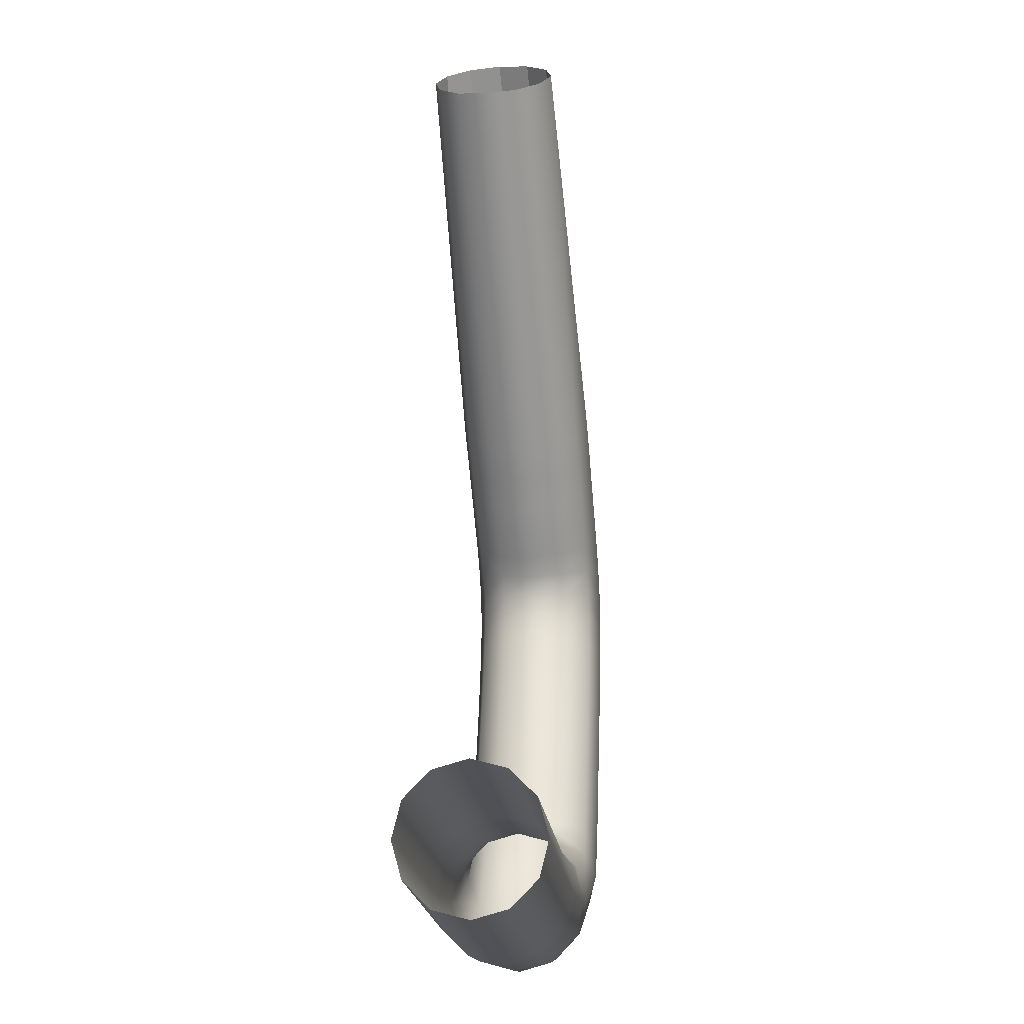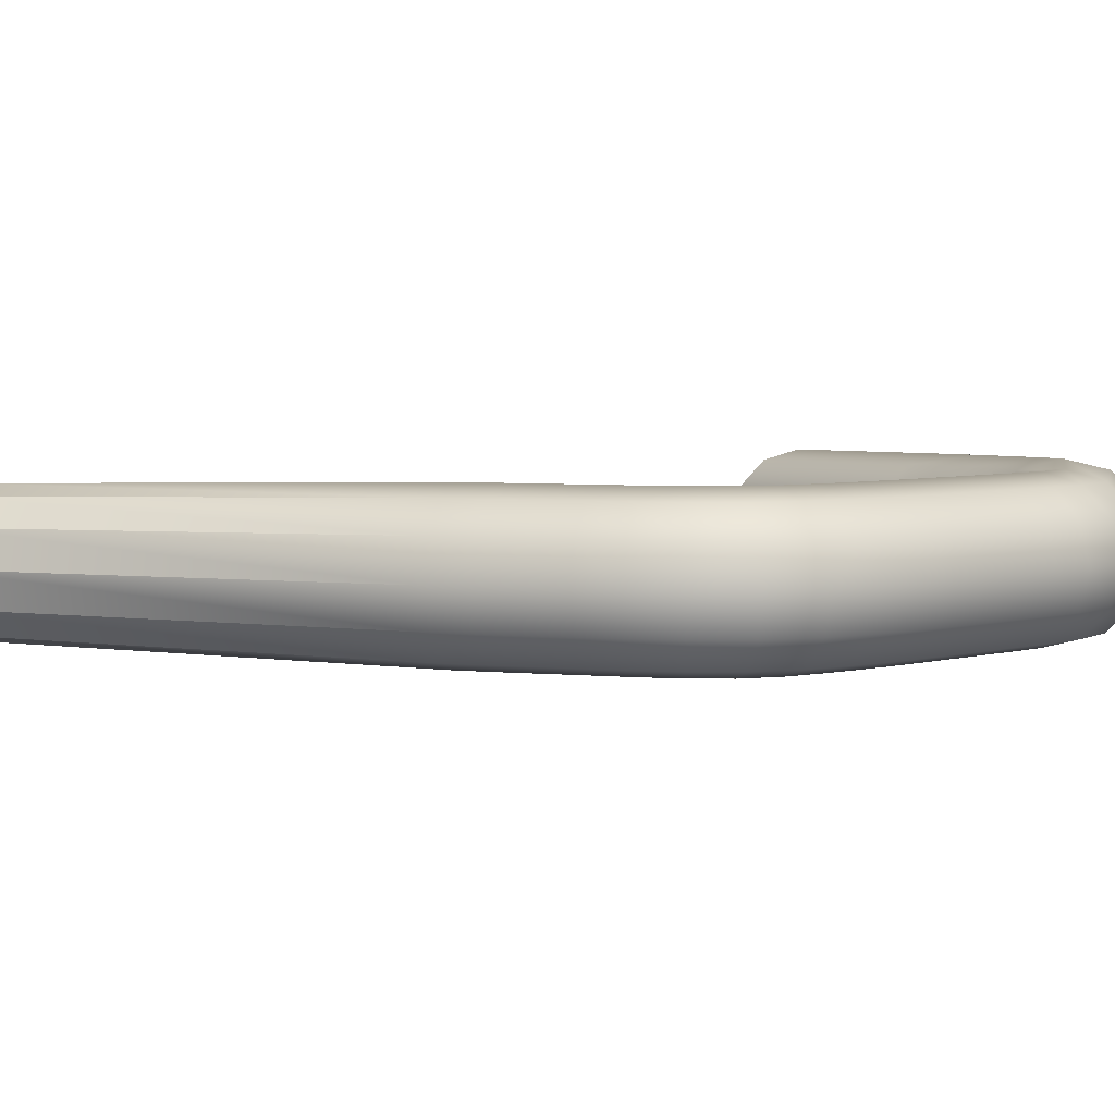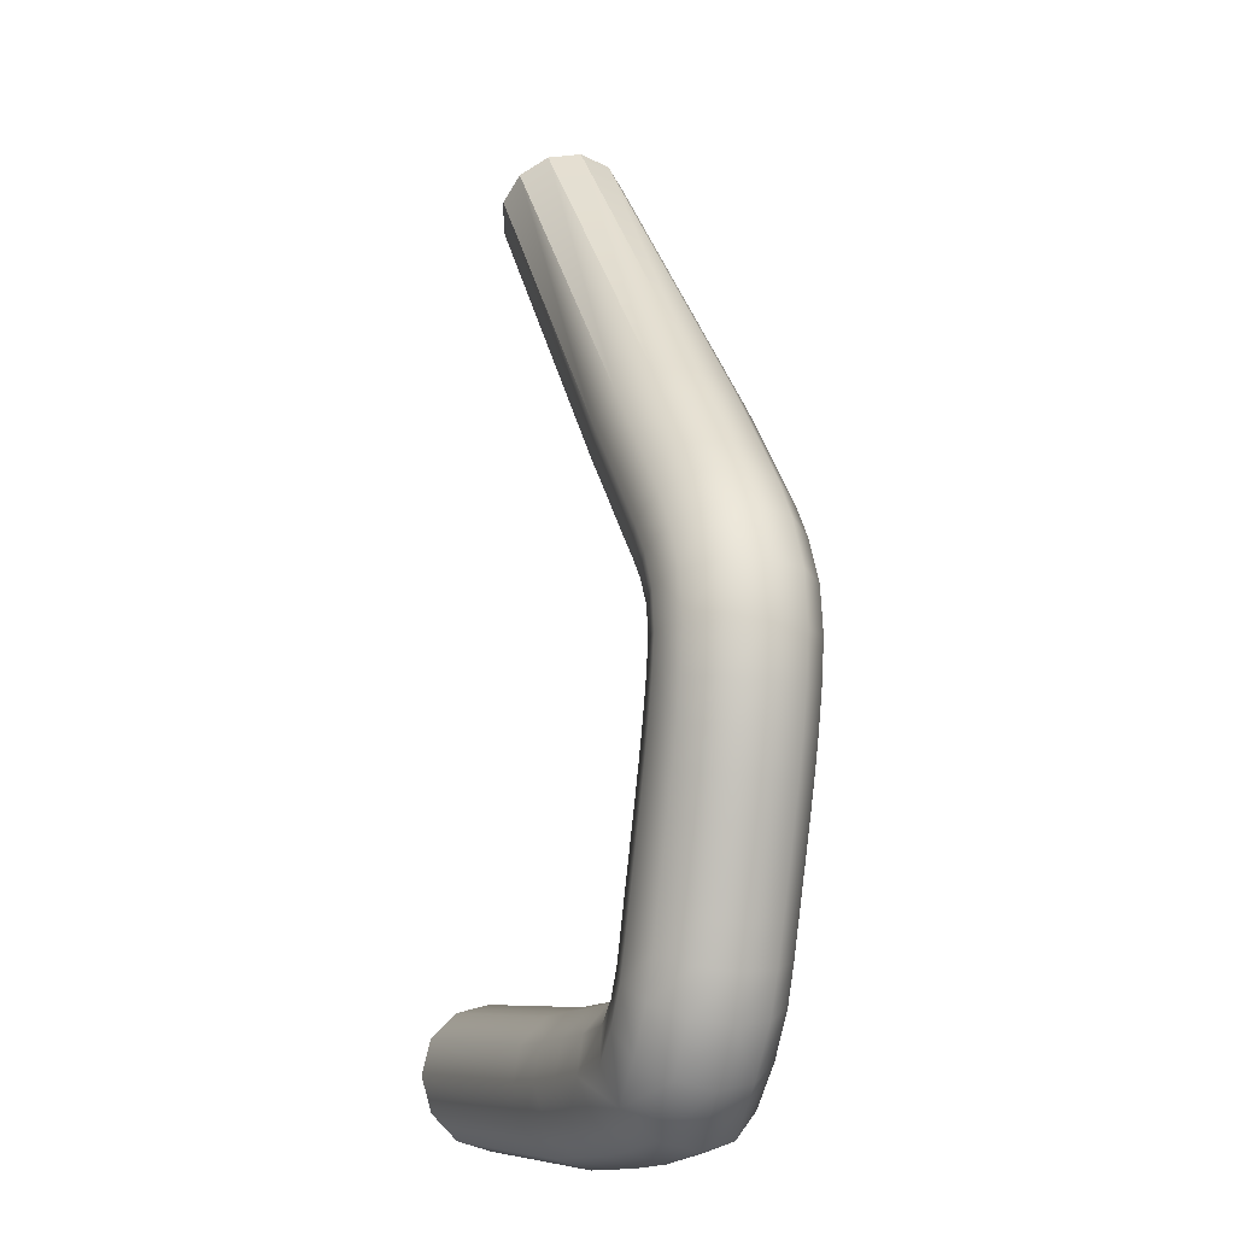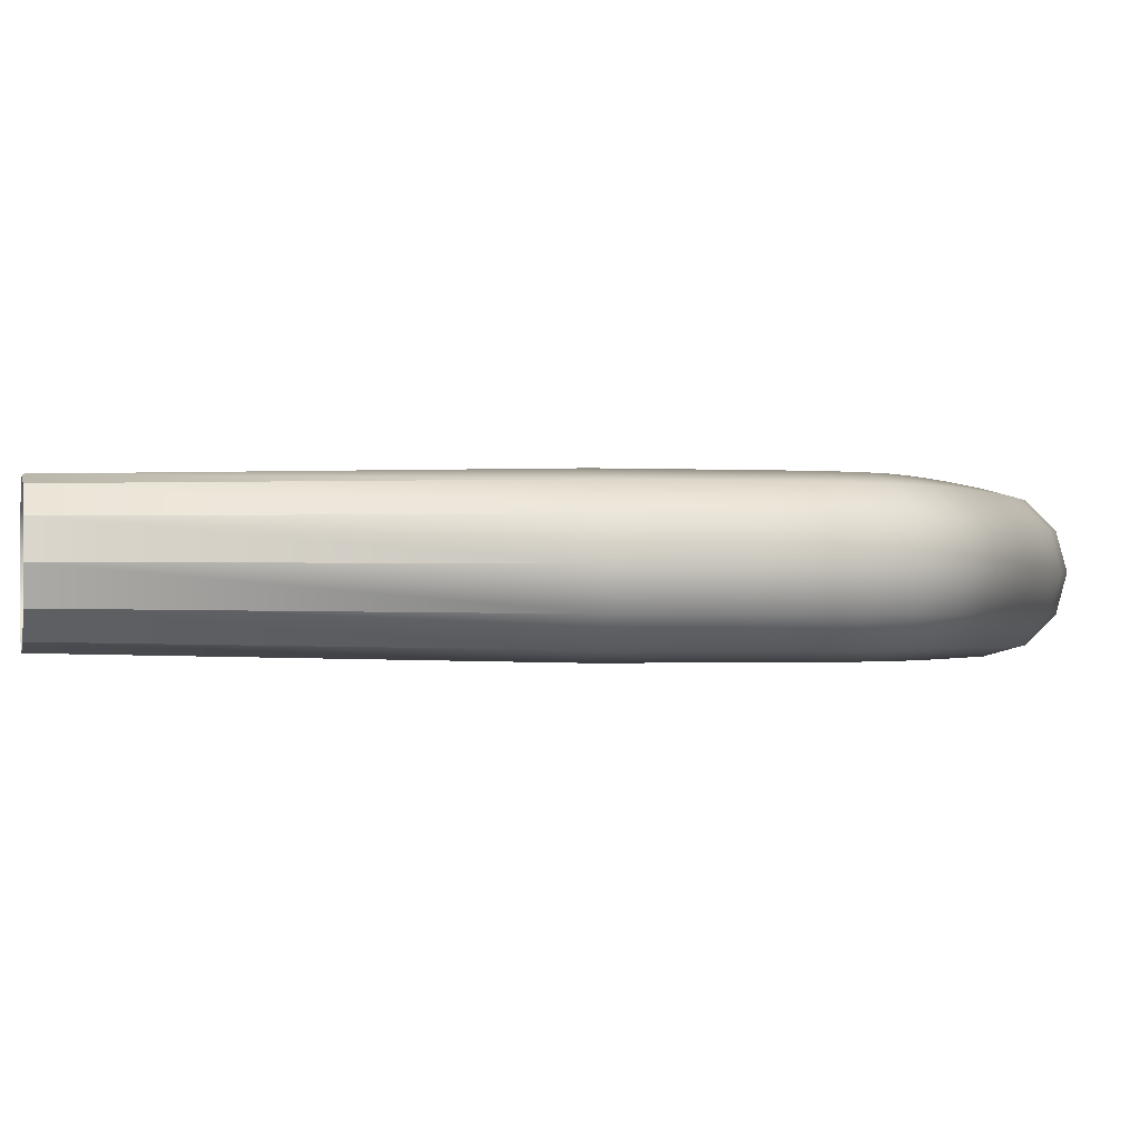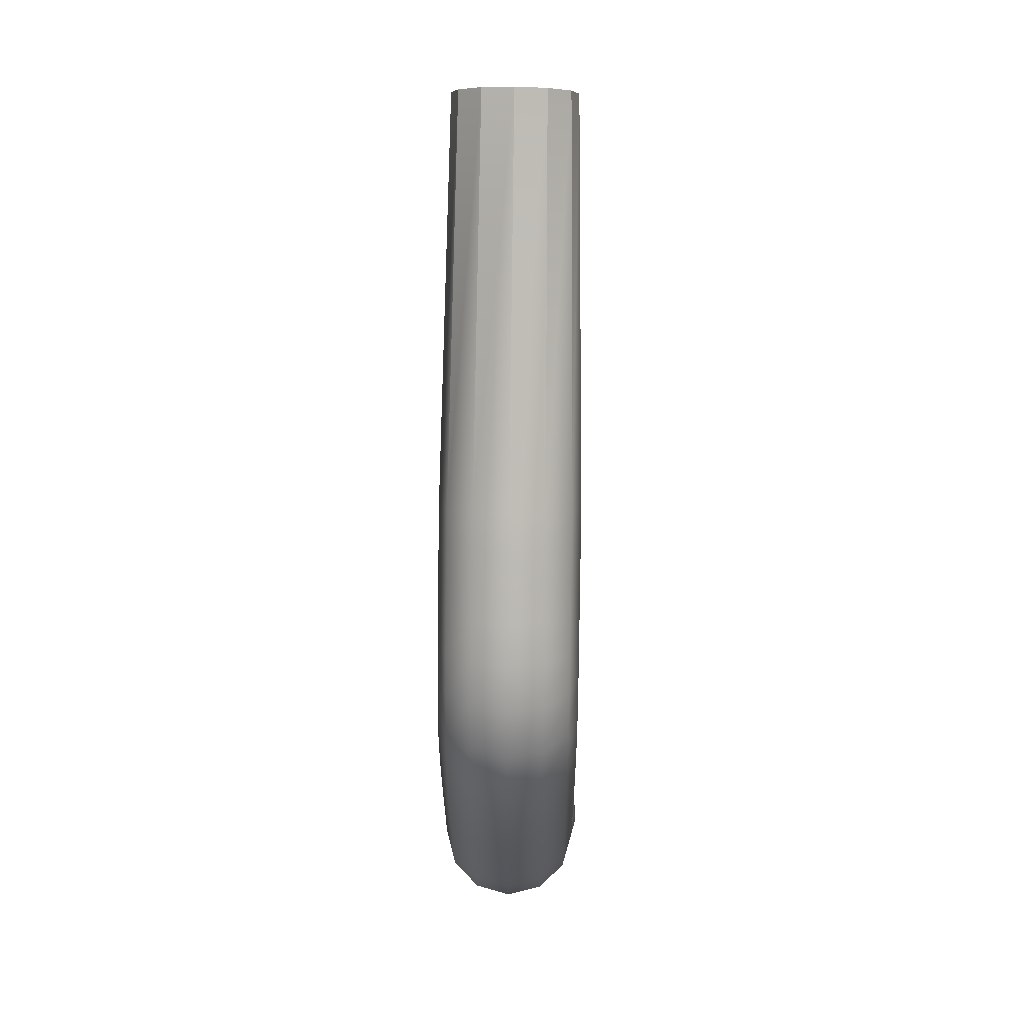
<metadata>
{"format":"obj","ext":"obj","renderer":"f3d","projection":"perspective","resolution":1024,"background":"white","views":[{"elev":-16.3,"azim":97.9,"up":"+Y"},{"elev":5.1,"azim":-113.8,"up":"+Z"},{"elev":-13.0,"azim":-112.0,"up":"+Y"},{"elev":-0.9,"azim":-142.9,"up":"+Z"},{"elev":46.7,"azim":-88.9,"up":"+Y"}]}
</metadata>
<code>
g default
v -5.528 2.962 -1.091
v -11.64 10.42 -1
v -13.06 5.558 -1
v -5.472 2.958 0.9081
v -13.06 5.558 1
v -11.6 2.805 1.08
v -11.66 2.809 -0.9194
v -5.578 1.963 -0.0915
v -12.14 1.847 0.09248
v -9.763 1.68 0.02532
v -9.62 2.694 -0.9769
v -5.563 2.462 -0.9554
v -9.702 2.187 -0.8398
v -8.99 2.183 -0.8598
v -8.909 2.69 -0.9968
v -9.05 1.676 0.005307
v -5.581 2.097 -0.5891
v -9.041 1.813 -0.4927
v -9.754 1.817 -0.4727
v -10.49 1.688 0.04567
v -10.31 2.7 -0.9575
v -10.41 2.193 -0.82
v -10.47 1.824 -0.4524
v -11.91 2.328 -0.7775
v -10.99 2.724 -0.9383
v -11.14 2.222 -0.7993
v -11.27 1.722 0.06784
v -11.25 1.857 -0.4307
v -12.09 1.977 -0.4068
v -9.564 2.69 1.022
v -5.554 2.095 0.4061
v -9.726 1.814 0.5226
v -9.014 1.811 0.5026
v -8.853 2.686 1.002
v -5.515 2.458 0.7724
v -8.942 2.179 0.8679
v -9.653 2.183 0.8879
v -10.25 2.695 1.042
v -10.45 1.822 0.5428
v -10.36 2.19 0.9077
v -12.06 1.975 0.5885
v -11.22 1.855 0.5646
v -10.94 2.719 1.061
v -11.1 2.219 0.9285
v -11.86 2.324 0.9502
v -12.63 4.117 1
v -12.63 4.117 -1
v -13.56 3.756 0
v -12.21 3.2 -1
v -12.89 2.498 0
v -12.55 2.848 -0.8642
v -12.8 2.592 -0.4978
v -13.09 3.936 -0.8642
v -12.48 3.665 -1
v -12.91 3.427 -0.8642
v -13.34 3.191 0
v -13.23 3.254 -0.4978
v -13.43 3.805 -0.4978
v -12.21 3.2 1
v -12.8 2.592 0.4978
v -12.55 2.848 0.8642
v -13.43 3.805 0.4978
v -13.23 3.254 0.4978
v -12.48 3.665 1
v -12.91 3.427 0.8642
v -13.09 3.936 0.8642
v -14.02 5.286 0
v -12.77 4.591 -1
v -13.72 4.278 0
v -13.25 4.434 -0.8642
v -13.59 4.32 -0.4978
v -13.54 5.422 -0.8642
v -12.92 5.076 -1
v -13.4 4.931 -0.8642
v -13.87 4.787 0
v -13.75 4.825 -0.4978
v -13.89 5.322 -0.4978
v -12.77 4.591 1
v -13.59 4.32 0.4978
v -13.25 4.434 0.8642
v -13.89 5.322 0.4978
v -13.75 4.825 0.4978
v -12.92 5.076 1
v -13.4 4.931 0.8642
v -13.54 5.422 0.8642
v -5.422 3.957 -0.0915
v -11.12 3.766 0.06797
v -9.421 3.703 0.02016
v -5.436 3.458 0.7724
v -9.482 3.197 0.8853
v -8.773 3.194 0.8654
v -8.713 3.7 0.000298
v -5.418 3.822 0.4061
v -8.722 3.564 0.4983
v -9.43 3.567 0.5182
v -10.07 3.707 0.0385
v -10.15 3.202 0.9041
v -10.09 3.571 0.5366
v -11.35 3.286 0.9379
v -10.79 3.221 0.9219
v -10.66 3.721 0.05485
v -10.68 3.586 0.5534
v -11.17 3.637 0.5673
v -5.446 3.825 -0.5891
v -9.458 3.569 -0.4771
v -8.749 3.566 -0.497
v -5.485 3.462 -0.9554
v -8.821 3.198 -0.8623
v -9.53 3.201 -0.8424
v -10.12 3.573 -0.4587
v -10.2 3.205 -0.8236
v -11.2 3.639 -0.428
v -10.71 3.588 -0.4419
v -10.83 3.224 -0.8058
v -11.4 3.29 -0.7898
v -11.7 4.478 -0
v -11.53 3.903 -0
v -11.87 3.553 0.8642
v -11.62 3.809 0.4978
v -12.16 4.298 0.8642
v -12.04 3.903 0.8642
v -11.61 4.139 -0
v -11.73 4.075 0.4978
v -11.82 4.43 0.4978
v -11.62 3.809 -0.4978
v -11.87 3.553 -0.8642
v -11.82 4.43 -0.4978
v -11.73 4.075 -0.4978
v -12.04 3.903 -0.8642
v -12.16 4.298 -0.8642
v -12.1 5.829 -0
v -11.82 4.905 -0
v -12.29 4.748 0.8642
v -11.95 4.863 0.4978
v -12.58 5.694 0.8642
v -12.44 5.22 0.8642
v -11.96 5.364 -0
v -12.09 5.326 0.4978
v -12.23 5.793 0.4978
v -11.95 4.863 -0.4978
v -12.29 4.748 -0.8642
v -12.23 5.793 -0.4978
v -12.09 5.326 -0.4978
v -12.44 5.22 -0.8642
v -12.58 5.694 -0.8642
v -11.64 10.42 1
v -13.43 8.027 -1
v -13.43 8.027 1
v -14.39 8.218 0
v -13.32 6.526 -1
v -14.3 6.295 0
v -13.81 6.41 -0.8642
v -13.2 6.041 -1
v -13.69 5.913 -0.8642
v -14.17 5.785 0
v -14.04 5.82 -0.4978
v -14.17 6.326 -0.4978
v -13.42 7.008 -1
v -14.4 6.84 0
v -13.91 6.924 -0.8642
v -14.27 6.863 -0.4978
v -13.91 8.123 -0.8642
v -13.49 7.505 -1
v -13.98 7.493 -0.8642
v -14.47 7.48 0
v -14.34 7.483 -0.4978
v -14.26 8.192 -0.4978
v -13.32 6.526 1
v -14.17 6.326 0.4978
v -14.04 5.82 0.4978
v -13.2 6.041 1
v -13.69 5.913 0.8642
v -13.81 6.41 0.8642
v -13.42 7.008 1
v -14.27 6.863 0.4978
v -13.91 6.924 0.8642
v -14.26 8.192 0.4978
v -14.34 7.483 0.4978
v -13.49 7.505 1
v -13.98 7.493 0.8642
v -13.91 8.123 0.8642
v -12.61 9.27 -1
v -12.61 9.27 1
v -13.4 9.885 0
v -13.21 8.502 -1
v -14.09 8.912 0
v -13.65 8.708 -0.8642
v -13.97 8.857 -0.4978
v -13 9.578 -0.8642
v -12.92 8.903 -1
v -13.33 9.181 -0.8642
v -13.74 9.458 0
v -13.63 9.383 -0.4978
v -13.29 9.803 -0.4978
v -13.21 8.502 1
v -13.97 8.857 0.4978
v -13.65 8.708 0.8642
v -13.29 9.803 0.4978
v -13.63 9.383 0.4978
v -12.92 8.903 1
v -13.33 9.181 0.8642
v -13 9.578 0.8642
v -12.4 11.07 0
v -12.29 9.65 -1
v -13.07 10.28 0
v -12.68 9.968 -0.8642
v -12.96 10.2 -0.4978
v -12.02 10.75 -0.8642
v -11.97 10.04 -1
v -12.35 10.36 -0.8642
v -12.74 10.68 0
v -12.63 10.6 -0.4978
v -12.3 10.99 -0.4978
v -12.29 9.65 1
v -12.96 10.2 0.4978
v -12.68 9.968 0.8642
v -12.3 10.99 0.4978
v -12.63 10.6 0.4978
v -11.97 10.04 1
v -12.35 10.36 0.8642
v -12.02 10.75 0.8642
v -12.48 7.835 -0
v -12.35 6.756 -0
v -12.84 6.641 0.8642
v -12.72 6.169 0.8642
v -12.23 6.296 -0
v -12.36 6.262 0.4978
v -12.48 6.726 0.4978
v -12.44 7.175 -0
v -12.93 7.092 0.8642
v -12.58 7.153 0.4978
v -12.95 7.931 0.8642
v -13 7.518 0.8642
v -12.51 7.53 -0
v -12.64 7.527 0.4978
v -12.61 7.861 0.4978
v -12.48 6.726 -0.4978
v -12.36 6.262 -0.4978
v -12.72 6.169 -0.8642
v -12.84 6.641 -0.8642
v -12.58 7.153 -0.4978
v -12.93 7.092 -0.8642
v -12.61 7.861 -0.4978
v -12.64 7.527 -0.4978
v -13 7.518 -0.8642
v -12.95 7.931 -0.8642
v -11.82 8.655 -0
v -12.32 8.093 -0
v -12.76 8.297 0.8642
v -12.44 8.147 0.4978
v -12.21 8.961 0.8642
v -12.51 8.625 0.8642
v -12.1 8.349 -0
v -12.21 8.423 0.4978
v -11.93 8.737 0.4978
v -12.44 8.147 -0.4978
v -12.76 8.297 -0.8642
v -11.93 8.737 -0.4978
v -12.21 8.423 -0.4978
v -12.51 8.625 -0.8642
v -12.21 8.961 -0.8642
v -10.88 9.768 -0
v -11.52 9.016 -0
v -11.9 9.332 0.8642
v -11.62 9.101 0.4978
v -11.26 10.09 0.8642
v -11.59 9.716 0.8642
v -11.2 9.395 -0
v -11.31 9.481 0.4978
v -10.98 9.855 0.4978
v -11.62 9.101 -0.4978
v -11.9 9.332 -0.8642
v -10.98 9.855 -0.4978
v -11.31 9.481 -0.4978
v -11.59 9.716 -0.8642
v -11.26 10.09 -0.8642
v -7.908 14.75 -0.8823
v -7.575 14.46 -0.758
v -7.908 14.75 0.8823
v -8.245 15.04 0.7673
v -8.585 15.33 0
v -8.493 15.25 -0.4442
v -8.245 15.04 -0.7673
v -8.493 15.25 0.4442
v -7.248 14.17 -0
v -7.335 14.25 0.435
v -7.575 14.46 0.758
v -7.335 14.25 -0.435
f 209 2 276 275
f 73 3 145 144
f 83 5 85 84
f 43 6 45 44
f 27 9 29 28
f 16 10 19 18
f 14 13 11 15
f 1 12 14 15
f 17 8 16 18
f 12 17 18 14
f 19 13 14 18
f 10 20 23 19
f 22 21 11 13
f 23 22 13 19
f 24 7 25 26
f 25 21 22 26
f 20 27 28 23
f 28 26 22 23
f 29 24 26 28
f 34 30 37 36
f 33 32 10 16
f 8 31 33 16
f 35 4 34 36
f 31 35 36 33
f 37 32 33 36
f 30 38 40 37
f 39 20 10 32
f 40 39 32 37
f 41 9 27 42
f 27 20 39 42
f 38 43 44 40
f 44 42 39 40
f 45 41 42 44
f 64 46 66 65
f 48 58 57 56
f 29 9 50 52
f 49 7 24 51
f 24 29 52 51
f 53 47 54 55
f 54 49 51 55
f 52 50 56 57
f 55 51 52 57
f 58 53 55 57
f 6 59 61 45
f 60 50 9 41
f 61 60 41 45
f 62 48 56 63
f 56 50 60 63
f 59 64 65 61
f 65 63 60 61
f 66 62 63 65
f 67 77 76 75
f 58 48 69 71
f 68 47 53 70
f 53 58 71 70
f 72 3 73 74
f 73 68 70 74
f 71 69 75 76
f 74 70 71 76
f 77 72 74 76
f 46 78 80 66
f 79 69 48 62
f 80 79 62 66
f 81 67 75 82
f 75 69 79 82
f 78 83 84 80
f 84 82 79 80
f 85 81 82 84
f 25 7 115 114
f 101 87 103 102
f 92 88 95 94
f 91 90 30 34
f 4 89 91 34
f 93 86 92 94
f 89 93 94 91
f 95 90 91 94
f 88 96 98 95
f 97 38 30 90
f 98 97 90 95
f 99 6 43 100
f 43 38 97 100
f 96 101 102 98
f 102 100 97 98
f 103 99 100 102
f 15 11 109 108
f 106 105 88 92
f 86 104 106 92
f 107 1 15 108
f 104 107 108 106
f 109 105 106 108
f 11 21 111 109
f 110 96 88 105
f 111 110 105 109
f 112 87 101 113
f 101 96 110 113
f 21 25 114 111
f 114 113 110 111
f 115 112 113 114
f 54 47 130 129
f 116 124 123 122
f 103 87 117 119
f 59 6 99 118
f 99 103 119 118
f 120 46 64 121
f 64 59 118 121
f 119 117 122 123
f 121 118 119 123
f 124 120 121 123
f 7 49 126 115
f 125 117 87 112
f 126 125 112 115
f 127 116 122 128
f 122 117 125 128
f 49 54 129 126
f 129 128 125 126
f 130 127 128 129
f 131 139 138 137
f 124 116 132 134
f 78 46 120 133
f 120 124 134 133
f 135 5 83 136
f 83 78 133 136
f 134 132 137 138
f 136 133 134 138
f 139 135 136 138
f 47 68 141 130
f 140 132 116 127
f 141 140 127 130
f 142 131 137 143
f 137 132 140 143
f 68 73 144 141
f 144 143 140 141
f 145 142 143 144
f 146 221 220 219
f 179 148 181 180
f 165 149 167 166
f 155 151 157 156
f 150 153 154 152
f 153 3 72 154
f 77 67 155 156
f 72 77 156 154
f 157 152 154 156
f 157 151 159 161
f 158 150 152 160
f 152 157 161 160
f 147 163 164 162
f 163 158 160 164
f 161 159 165 166
f 160 161 166 164
f 167 162 164 166
f 171 168 173 172
f 170 169 151 155
f 67 81 170 155
f 85 5 171 172
f 81 85 172 170
f 173 169 170 172
f 168 174 176 173
f 175 159 151 169
f 176 175 169 173
f 177 149 165 178
f 165 159 175 178
f 174 179 180 176
f 180 178 175 176
f 181 177 178 180
f 200 183 202 201
f 192 184 194 193
f 167 149 186 188
f 185 147 162 187
f 162 167 188 187
f 182 190 191 189
f 190 185 187 191
f 188 186 192 193
f 187 188 193 191
f 194 189 191 193
f 181 148 195 197
f 149 177 196 186
f 177 181 197 196
f 198 184 192 199
f 192 186 196 199
f 195 200 201 197
f 201 199 196 197
f 202 198 199 201
f 203 213 212 211
f 194 184 205 207
f 204 182 189 206
f 189 194 207 206
f 208 2 209 210
f 209 204 206 210
f 207 205 211 212
f 210 206 207 212
f 213 208 210 212
f 202 183 214 216
f 205 184 198 215
f 198 202 216 215
f 217 203 211 218
f 211 205 215 218
f 216 214 219 220
f 218 215 216 220
f 221 217 218 220
f 163 147 246 245
f 222 236 235 234
f 226 223 228 227
f 168 171 225 224
f 171 5 135 225
f 139 131 226 227
f 135 139 227 225
f 228 224 225 227
f 228 223 229 231
f 174 168 224 230
f 224 228 231 230
f 232 148 179 233
f 179 174 230 233
f 231 229 234 235
f 233 230 231 235
f 236 232 233 235
f 153 150 240 239
f 237 223 226 238
f 226 131 142 238
f 3 153 239 145
f 239 238 142 145
f 240 237 238 239
f 150 158 242 240
f 241 229 223 237
f 242 241 237 240
f 243 222 234 244
f 234 229 241 244
f 158 163 245 242
f 245 244 241 242
f 246 243 244 245
f 190 182 261 260
f 247 255 254 253
f 236 222 248 250
f 195 148 232 249
f 232 236 250 249
f 251 183 200 252
f 200 195 249 252
f 250 248 253 254
f 252 249 250 254
f 255 251 252 254
f 147 185 257 246
f 256 248 222 243
f 257 256 243 246
f 258 247 253 259
f 253 248 256 259
f 185 190 260 257
f 260 259 256 257
f 261 258 259 260
f 262 270 269 268
f 255 247 263 265
f 214 183 251 264
f 251 255 265 264
f 266 146 219 267
f 219 214 264 267
f 265 263 268 269
f 267 264 265 269
f 270 266 267 269
f 182 204 272 261
f 271 263 247 258
f 272 271 258 261
f 273 262 268 274
f 268 263 271 274
f 204 209 275 272
f 275 274 271 272
f 276 273 274 275
f 276 2 277 278
f 221 146 279 280
f 213 203 281 282
f 2 208 283 277
f 208 213 282 283
f 203 217 284 281
f 217 221 280 284
f 270 262 285 286
f 146 266 287 279
f 266 270 286 287
f 262 273 288 285
f 273 276 278 288

</code>
